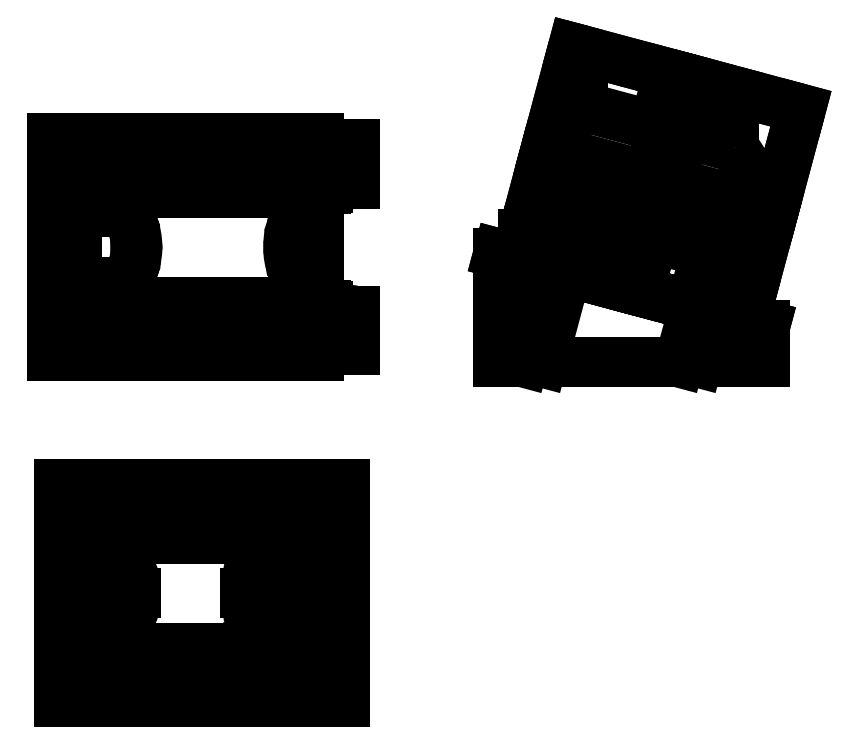
<metadata>
{"format":"dxf","ext":"dxf","renderer":"ezdxf+matplotlib","layout":"modelspace","background":"white","min_lineweight":24,"dpi":150}
</metadata>
<code>
0
SECTION
2
ENTITIES
0
INSERT
2
SHAPE2DVIEW
8
views
10
0
20
0
30
0
0
INSERT
2
SHAPE2DVIEW001
8
views
10
0
20
0
30
0
0
INSERT
2
SHAPE2DVIEW002
8
views
10
0
20
0
30
0
0
ENDSEC
0
EOF

</code>
